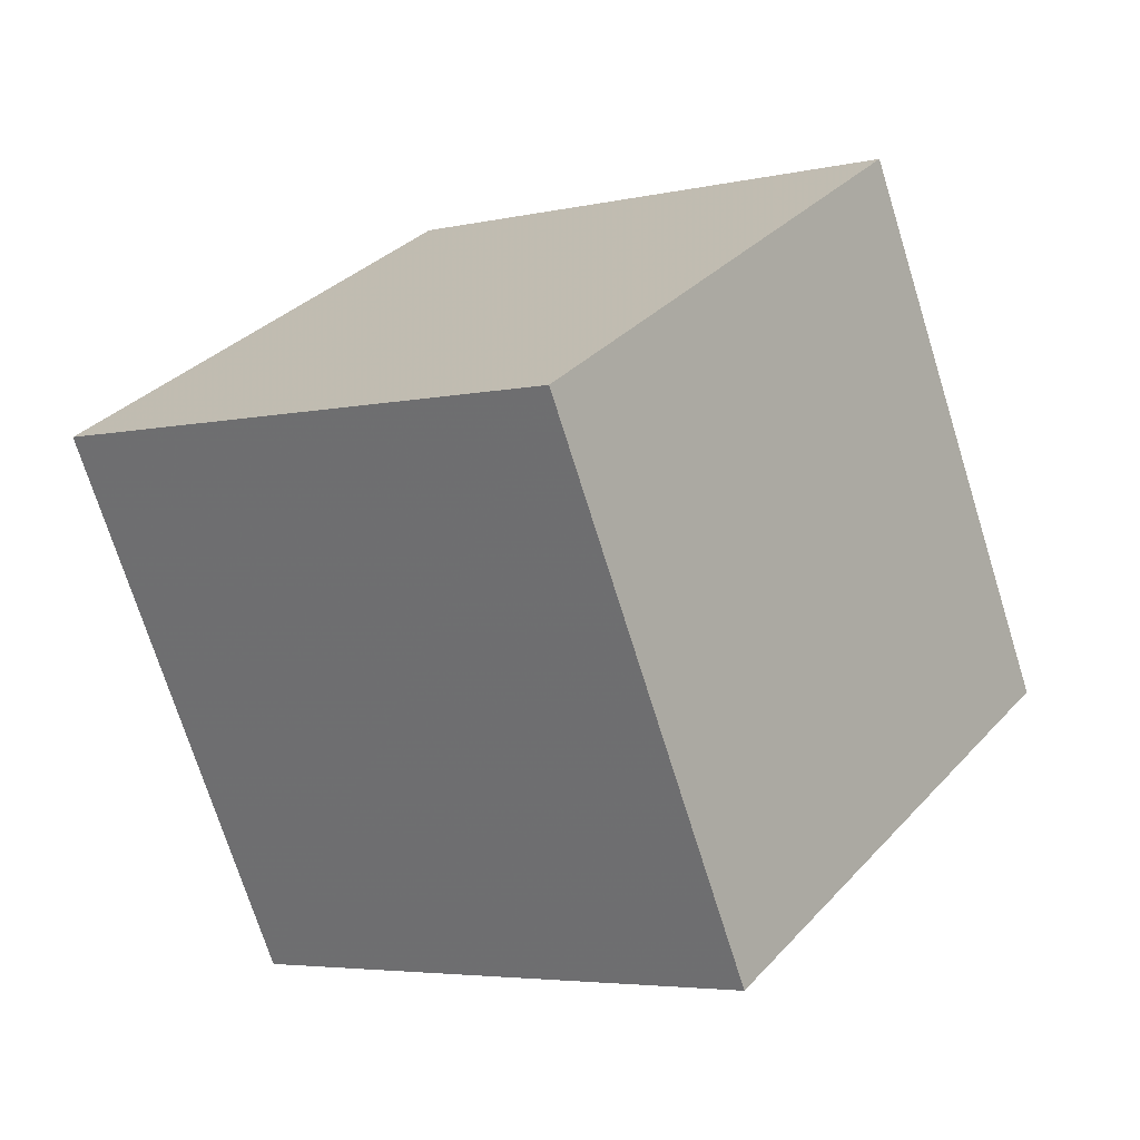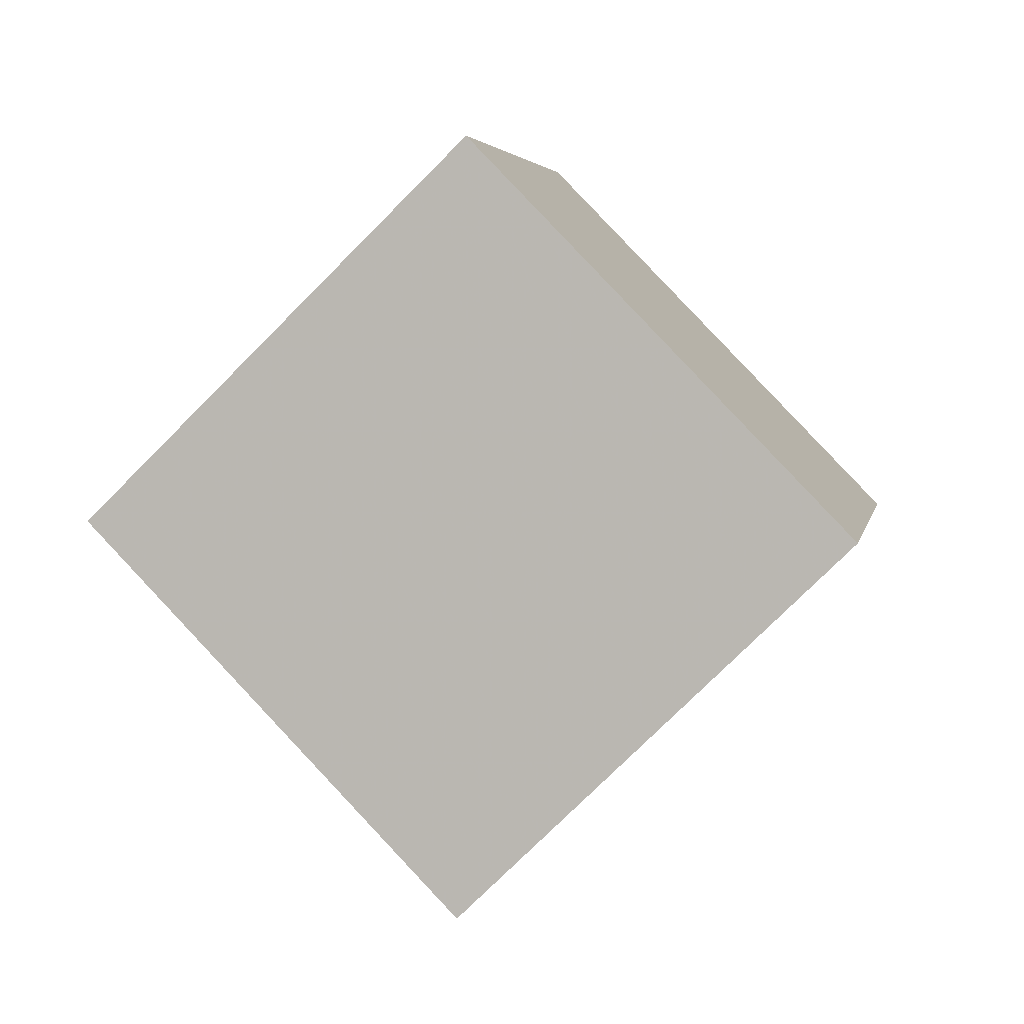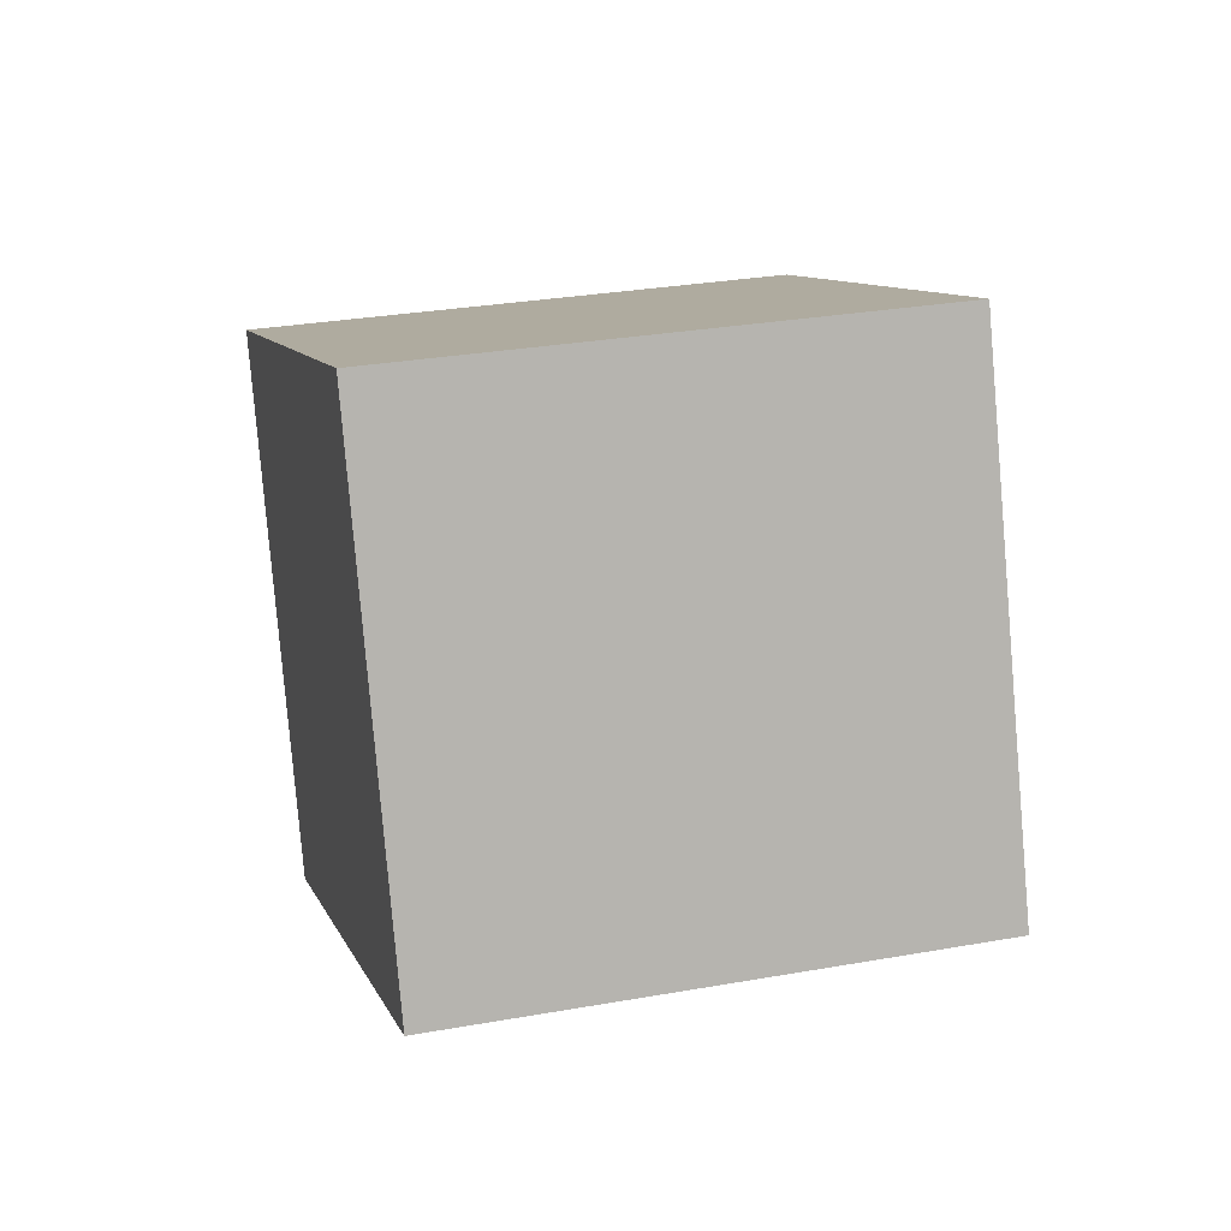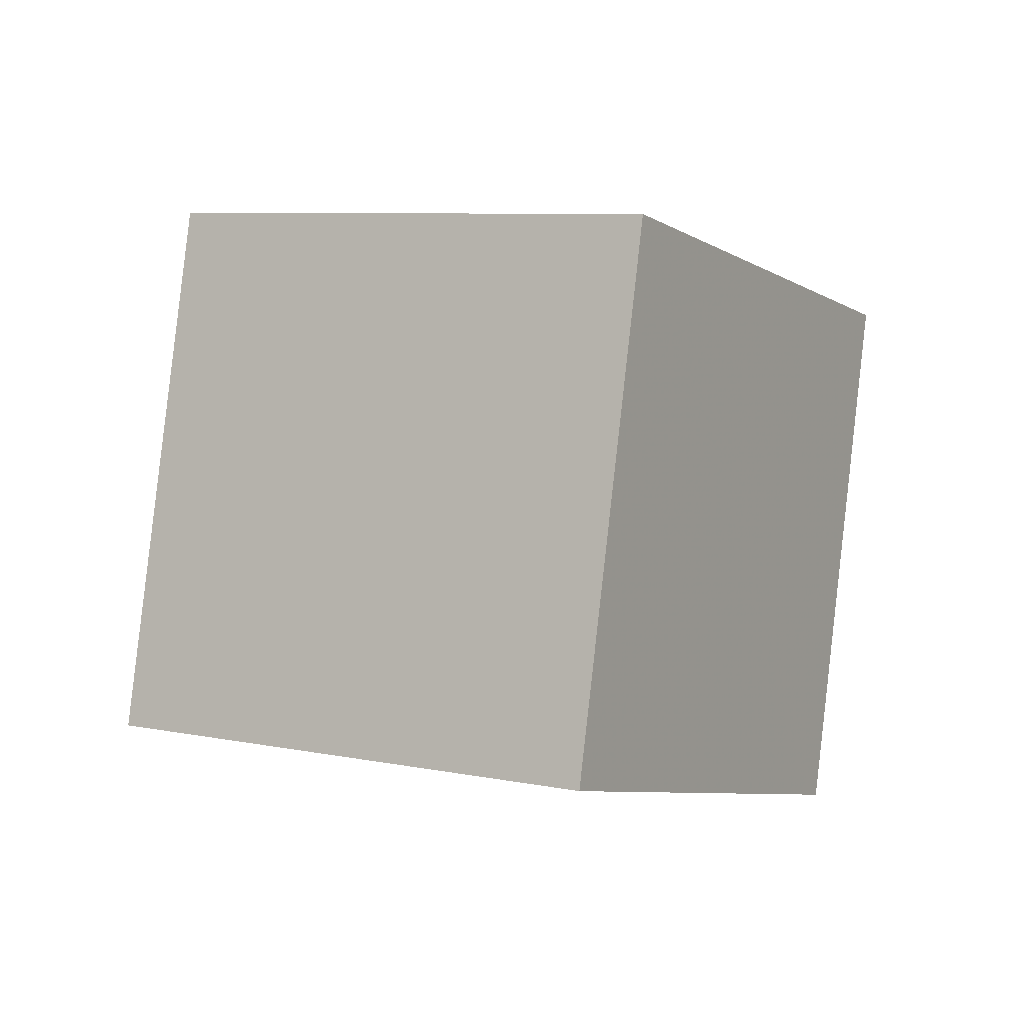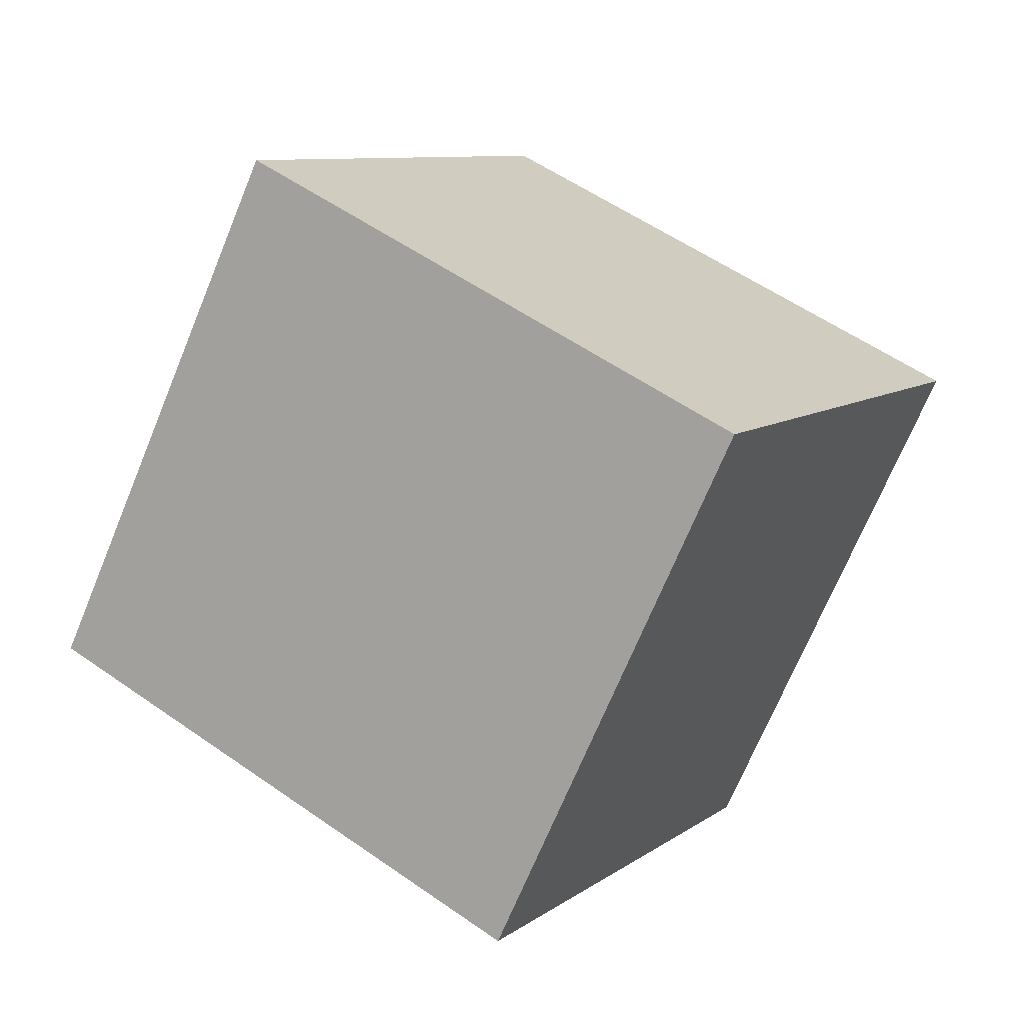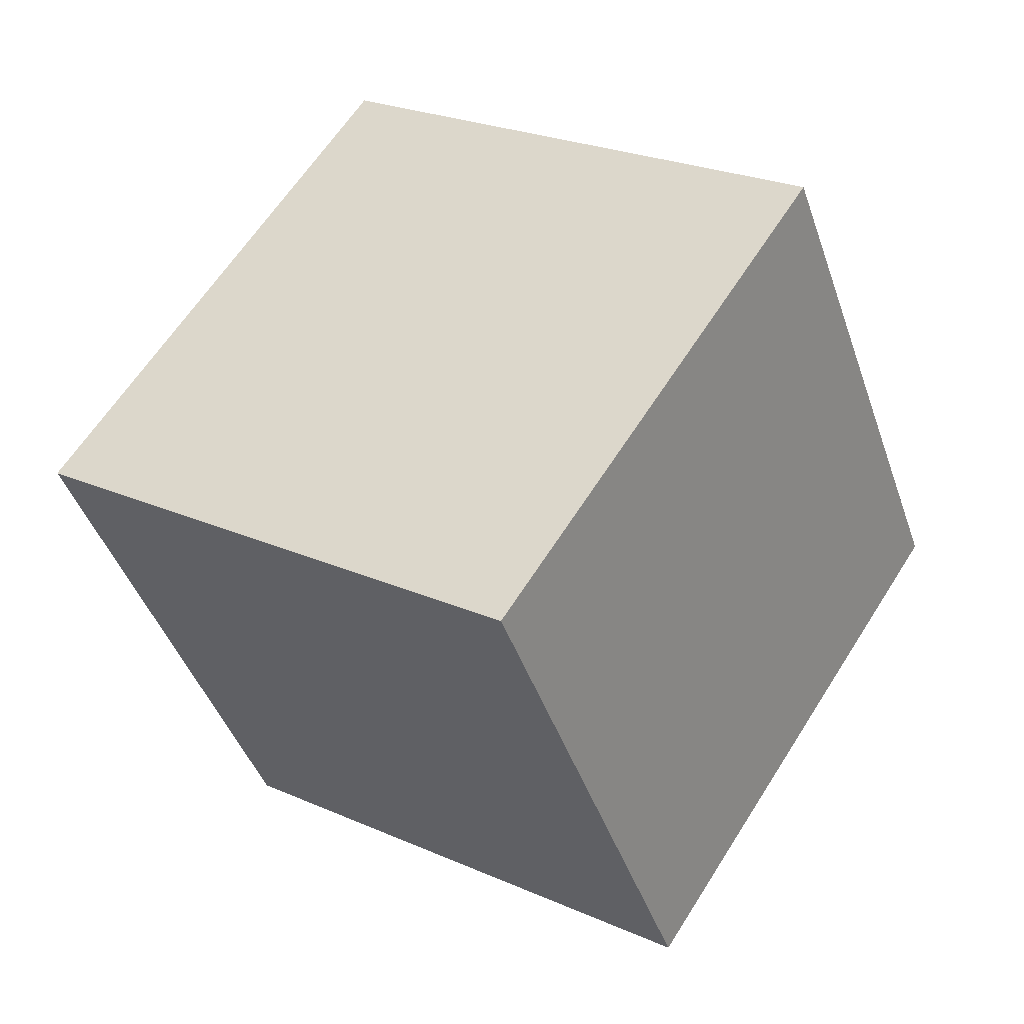
<metadata>
{"format":"obj","ext":"obj","renderer":"f3d","projection":"perspective","resolution":1024,"background":"white","views":[{"elev":41.4,"azim":138.9,"up":"+Y"},{"elev":63.2,"azim":54.2,"up":"+Z"},{"elev":-51.7,"azim":-173.3,"up":"+Z"},{"elev":71.6,"azim":106.1,"up":"+Z"},{"elev":38.6,"azim":-128.7,"up":"+Y"},{"elev":70.4,"azim":137.3,"up":"+Y"}]}
</metadata>
<code>
v 9.048 -0.4445 -9.43
v -0.4763 -2.031 -6.83
v 8.865 8.375 -4.72
v -0.6596 6.788 -2.119
v 12.09 -4.884 -1.001
v 2.565 -6.47 1.599
v 11.91 3.936 3.709
v 2.381 2.349 6.31
f 2 4 1
f 5 2 1
f 1 4 3
f 3 5 1
f 2 8 4
f 6 2 5
f 6 8 2
f 4 8 3
f 7 5 3
f 3 8 7
f 7 6 5
f 8 6 7

</code>
